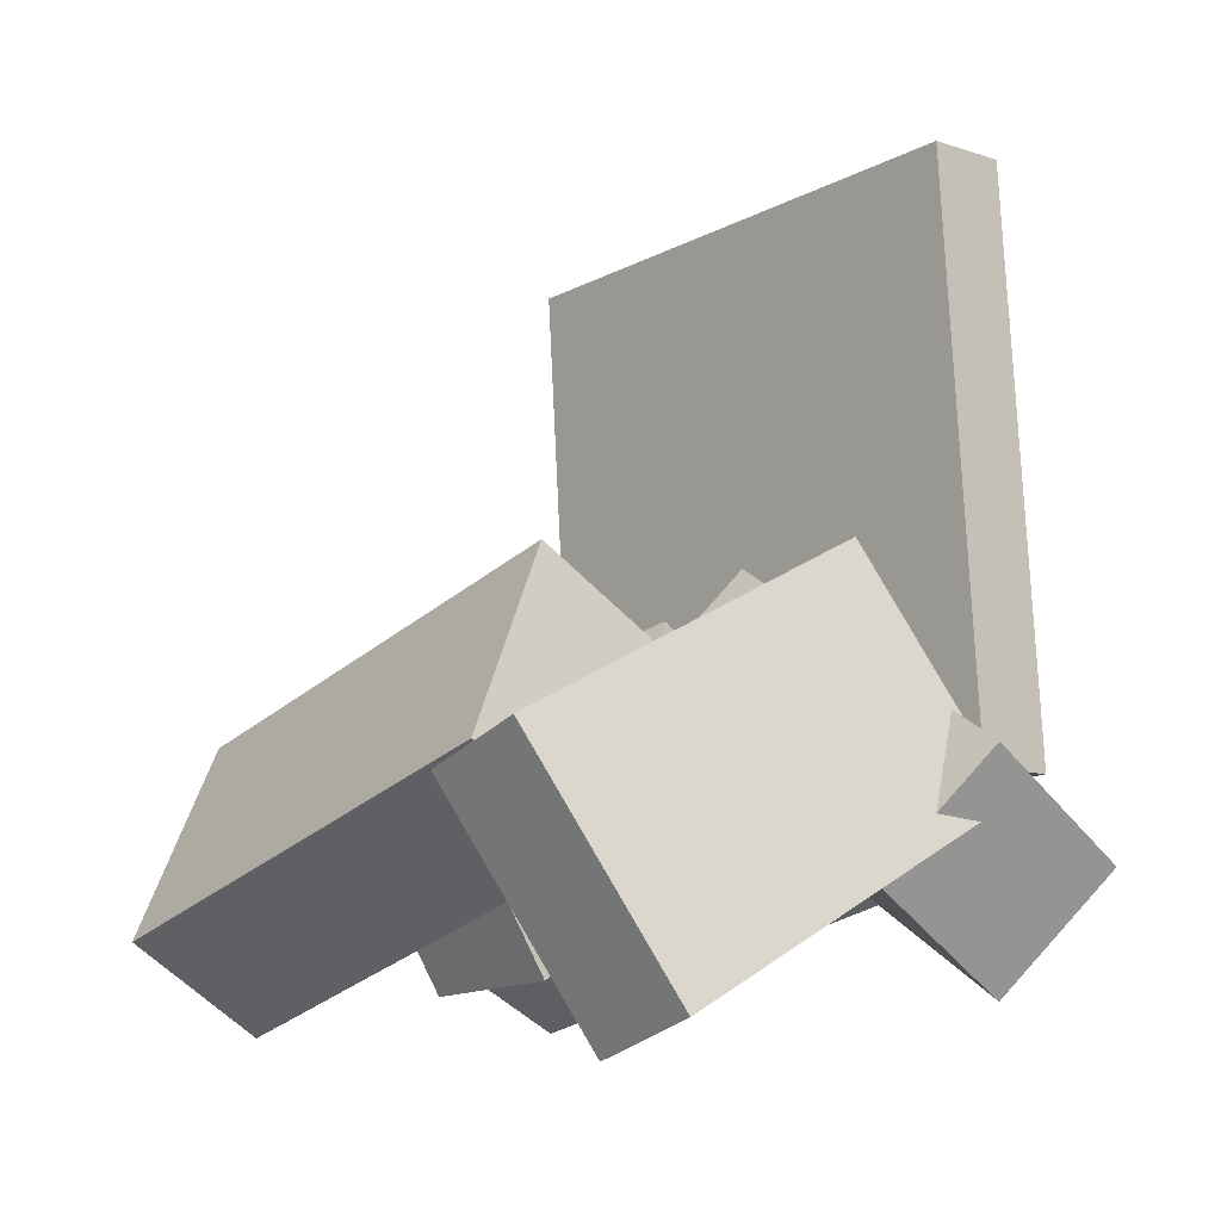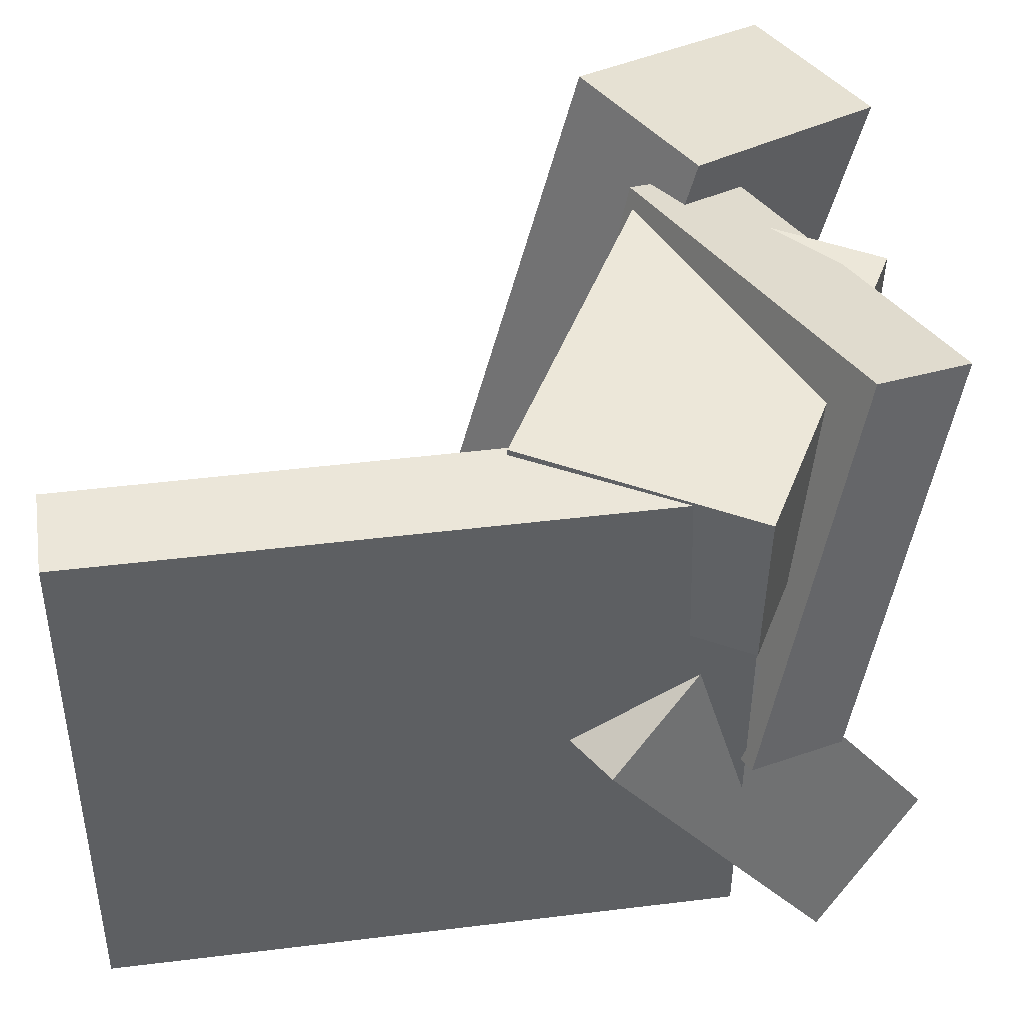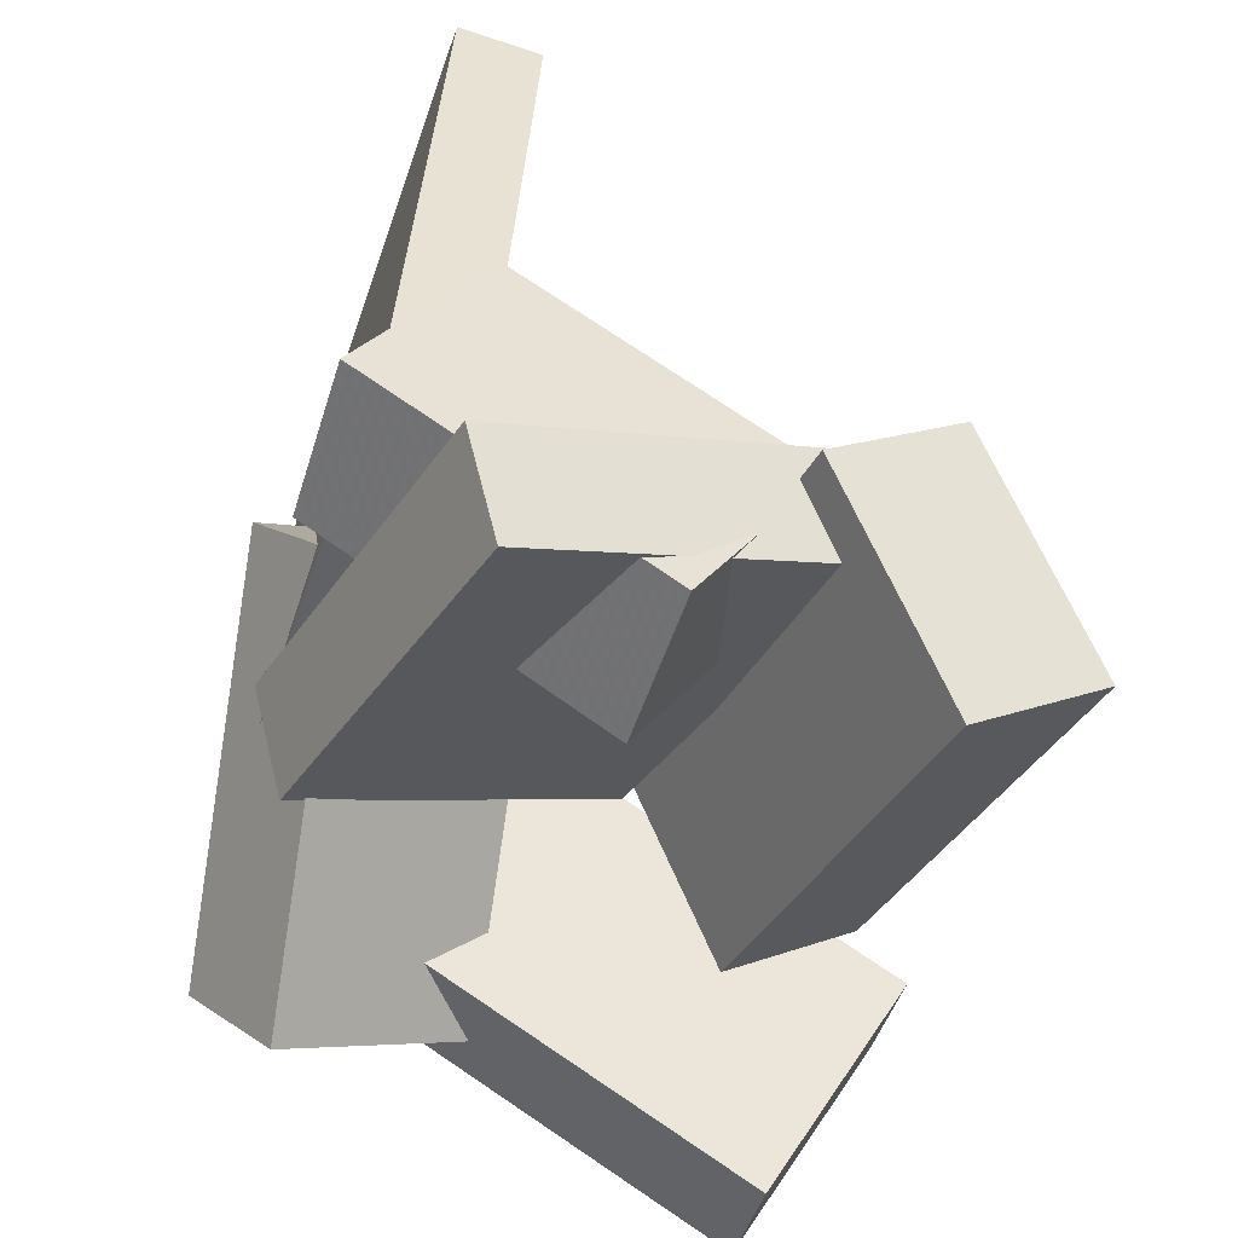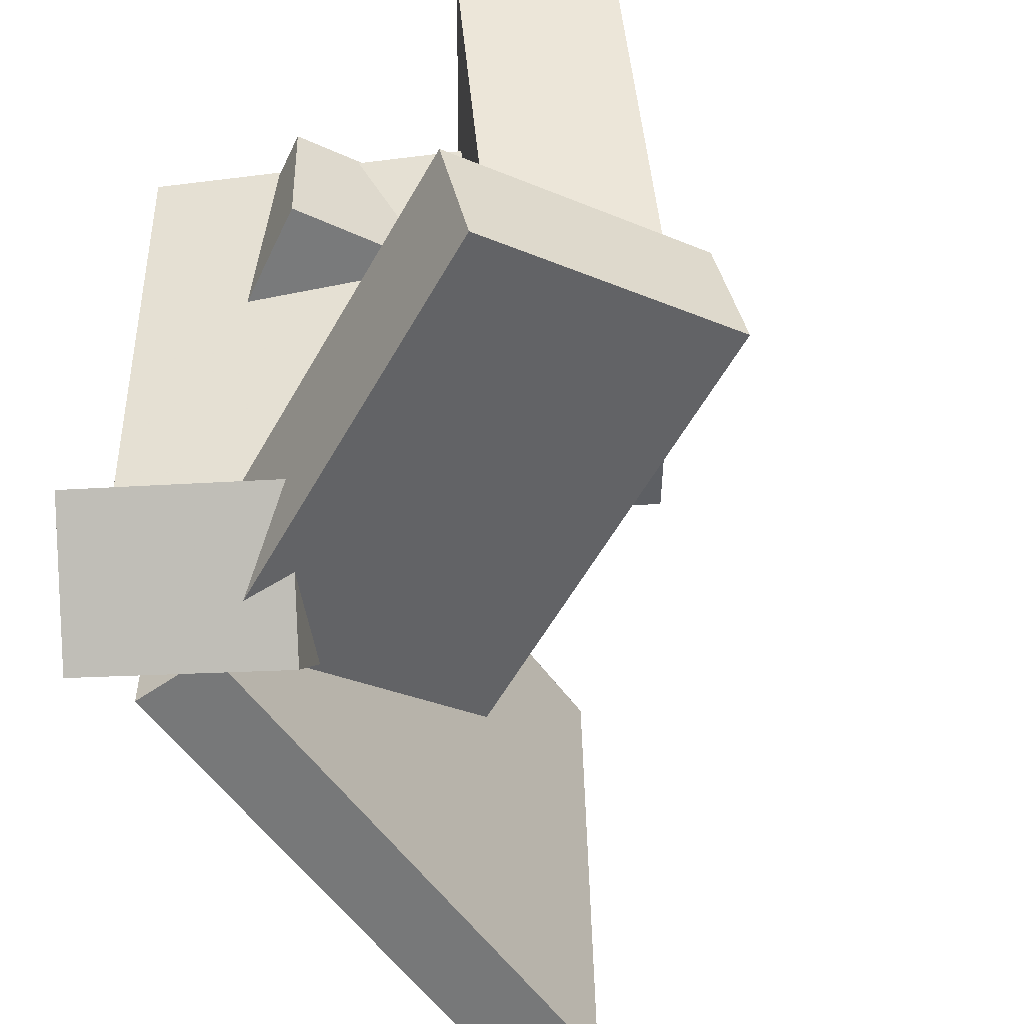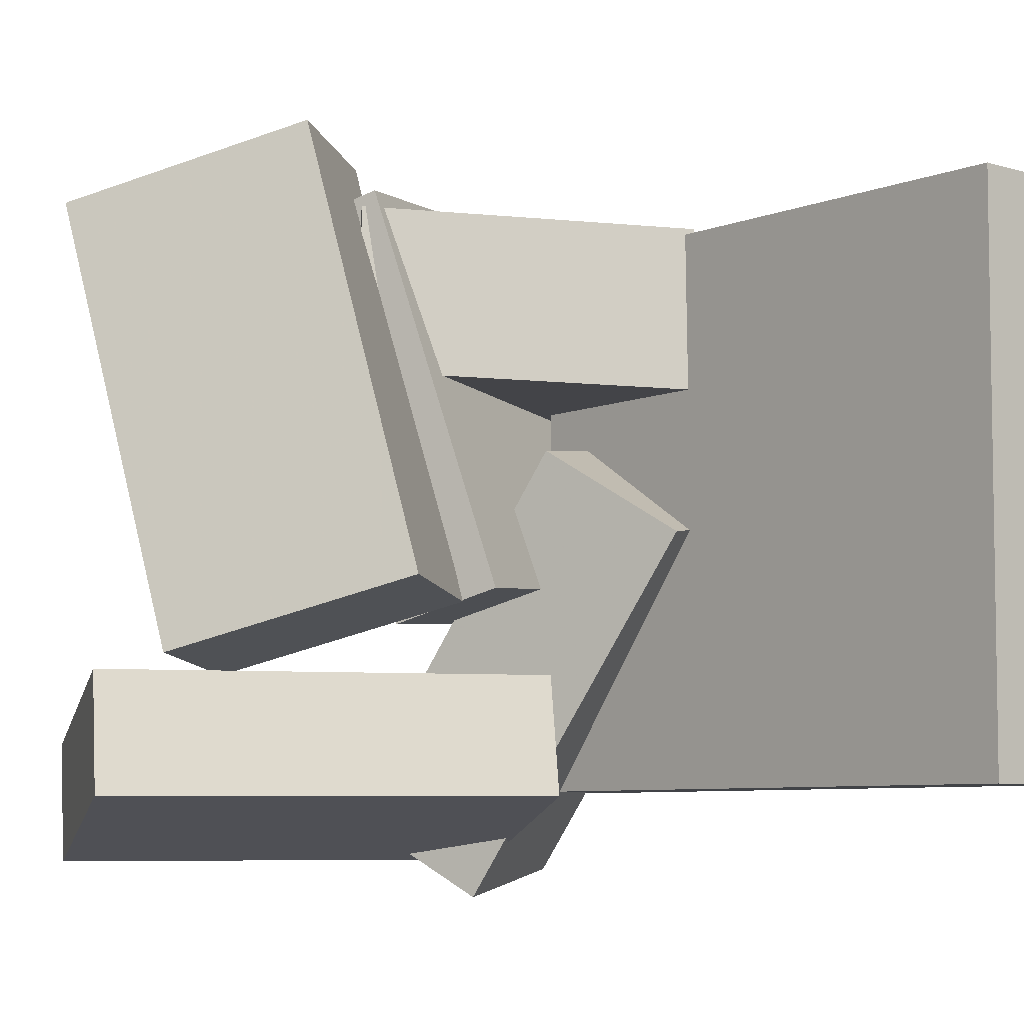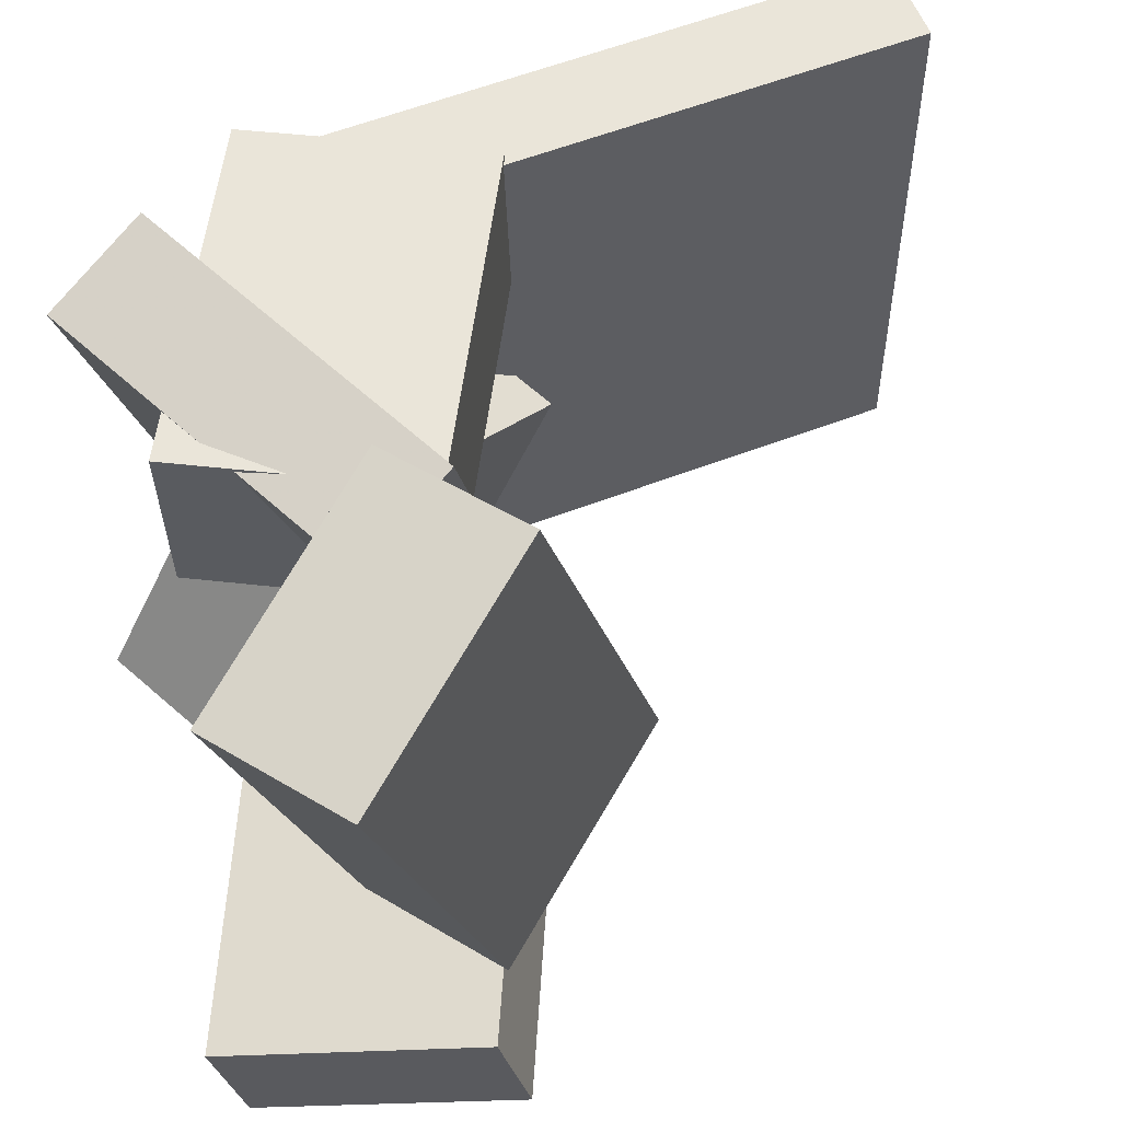
<metadata>
{"format":"obj","ext":"obj","renderer":"f3d","projection":"perspective","resolution":1024,"background":"white","views":[{"elev":-14.0,"azim":137.8,"up":"+Y"},{"elev":46.4,"azim":-101.7,"up":"+Z"},{"elev":-50.2,"azim":-19.1,"up":"+Y"},{"elev":-57.3,"azim":32.2,"up":"+Z"},{"elev":-6.5,"azim":135.8,"up":"+Z"},{"elev":58.4,"azim":65.0,"up":"+Z"}]}
</metadata>
<code>
v -0.2386 -0.1478 -0.233
v -0.2426 -0.1496 0.2337
v -0.2083 0.3474 -0.2308
v -0.2123 0.3455 0.2359
v -0.1668 -0.1522 -0.2324
v -0.1708 -0.154 0.2343
v -0.1366 0.343 -0.2302
v -0.1406 0.3412 0.2365
f 1.0 7.0 5.0
f 1.0 3.0 7.0
f 1.0 4.0 3.0
f 1.0 2.0 4.0
f 3.0 8.0 7.0
f 3.0 4.0 8.0
f 5.0 7.0 8.0
f 5.0 8.0 6.0
f 1.0 5.0 6.0
f 1.0 6.0 2.0
f 2.0 6.0 8.0
f 2.0 8.0 4.0
v -0.2653 -0.1411 0.09688
v -0.02536 -0.293 0.1033
v -0.2699 -0.1425 0.2352
v -0.02994 -0.2944 0.2416
v -0.1626 0.02142 0.1019
v 0.0774 -0.1305 0.1084
v -0.1672 0.02003 0.2402
v 0.07281 -0.1319 0.2466
f 9.0 15.0 13.0
f 9.0 11.0 15.0
f 9.0 12.0 11.0
f 9.0 10.0 12.0
f 11.0 16.0 15.0
f 11.0 12.0 16.0
f 13.0 15.0 16.0
f 13.0 16.0 14.0
f 9.0 13.0 14.0
f 9.0 14.0 10.0
f 10.0 14.0 16.0
f 10.0 16.0 12.0
v -0.1779 -0.3248 -0.23
v -0.2253 -0.1321 0.07063
v -0.2322 -0.2275 -0.301
v -0.2795 -0.03477 -0.0003347
v -0.02397 -0.2543 -0.2509
v -0.07135 -0.06164 0.0497
v -0.07821 -0.157 -0.3219
v -0.1256 0.03573 -0.02126
f 17.0 23.0 21.0
f 17.0 19.0 23.0
f 17.0 20.0 19.0
f 17.0 18.0 20.0
f 19.0 24.0 23.0
f 19.0 20.0 24.0
f 21.0 23.0 24.0
f 21.0 24.0 22.0
f 17.0 21.0 22.0
f 17.0 22.0 18.0
f 18.0 22.0 24.0
f 18.0 24.0 20.0
v 0.02197 -0.06325 -0.08182
v 0.04808 -0.1687 0.2874
v 0.1306 0.00301 -0.07058
v 0.1567 -0.1025 0.2987
v 0.1329 -0.2354 -0.1388
v 0.159 -0.3408 0.2304
v 0.2415 -0.1691 -0.1276
v 0.2676 -0.2746 0.2416
f 25.0 31.0 29.0
f 25.0 27.0 31.0
f 25.0 28.0 27.0
f 25.0 26.0 28.0
f 27.0 32.0 31.0
f 27.0 28.0 32.0
f 29.0 31.0 32.0
f 29.0 32.0 30.0
f 25.0 29.0 30.0
f 25.0 30.0 26.0
f 26.0 30.0 32.0
f 26.0 32.0 28.0
v 0.1947 -0.3658 -0.2911
v -0.1281 -0.189 -0.2908
v 0.2979 -0.1774 -0.2385
v -0.02497 -0.0006476 -0.2382
v 0.1833 -0.3868 -0.1935
v -0.1396 -0.21 -0.1932
v 0.2865 -0.1985 -0.1408
v -0.0364 -0.02169 -0.1405
f 33.0 39.0 37.0
f 33.0 35.0 39.0
f 33.0 36.0 35.0
f 33.0 34.0 36.0
f 35.0 40.0 39.0
f 35.0 36.0 40.0
f 37.0 39.0 40.0
f 37.0 40.0 38.0
f 33.0 37.0 38.0
f 33.0 38.0 34.0
f 34.0 38.0 40.0
f 34.0 40.0 36.0
v -0.2198 -0.2327 -0.07889
v -0.1605 -0.3155 0.2515
v -0.2529 -0.1503 -0.05231
v -0.1936 -0.2331 0.2781
v 0.04155 -0.1217 -0.09793
v 0.1008 -0.2044 0.2325
v 0.008455 -0.03923 -0.07135
v 0.06771 -0.122 0.2591
f 41.0 47.0 45.0
f 41.0 43.0 47.0
f 41.0 44.0 43.0
f 41.0 42.0 44.0
f 43.0 48.0 47.0
f 43.0 44.0 48.0
f 45.0 47.0 48.0
f 45.0 48.0 46.0
f 41.0 45.0 46.0
f 41.0 46.0 42.0
f 42.0 46.0 48.0
f 42.0 48.0 44.0

</code>
